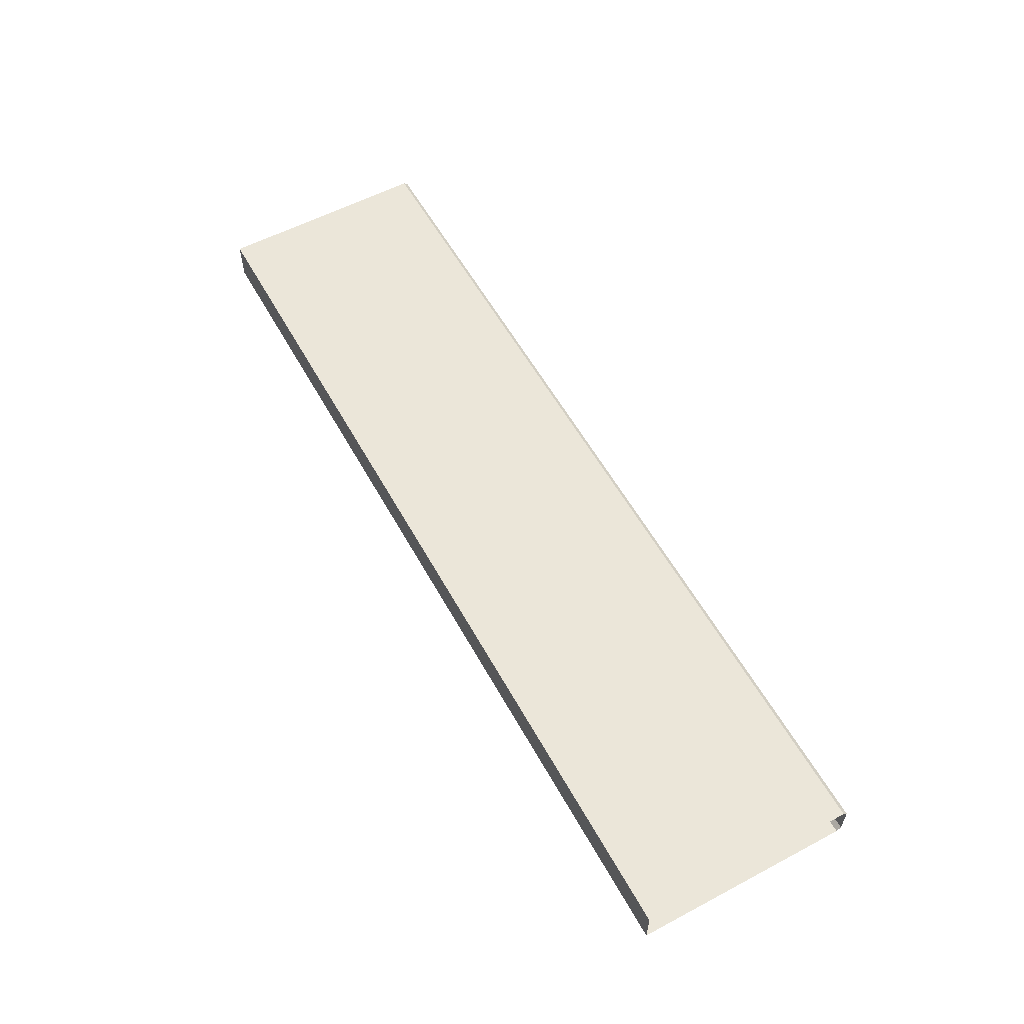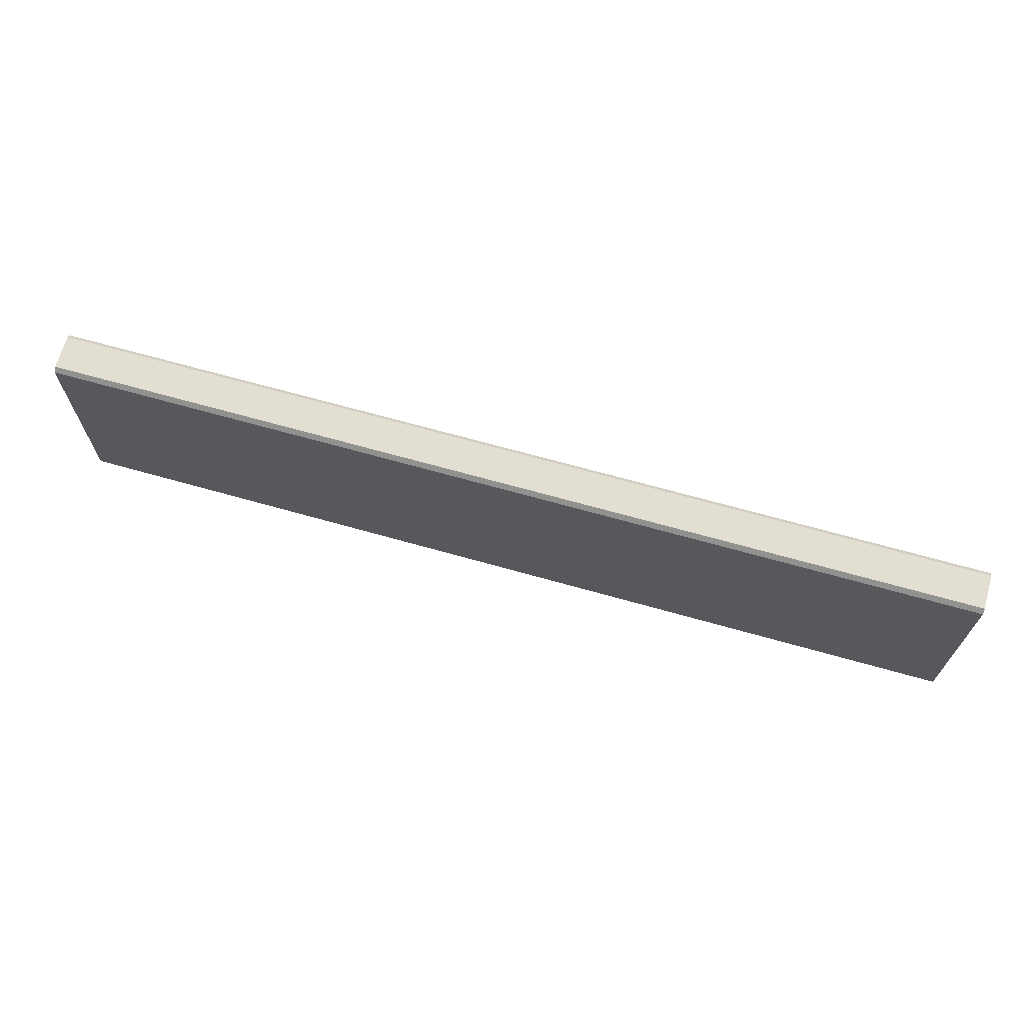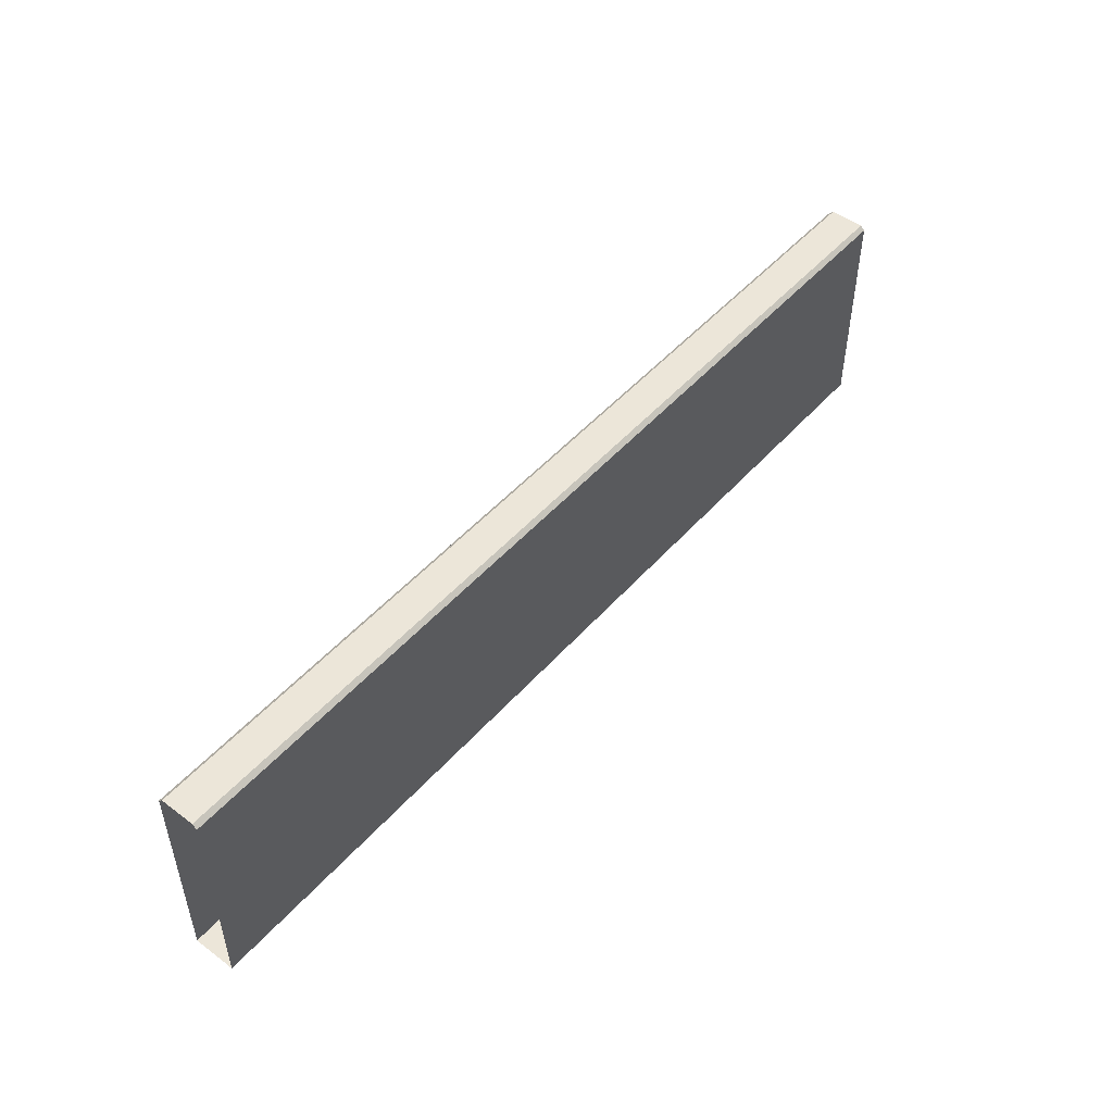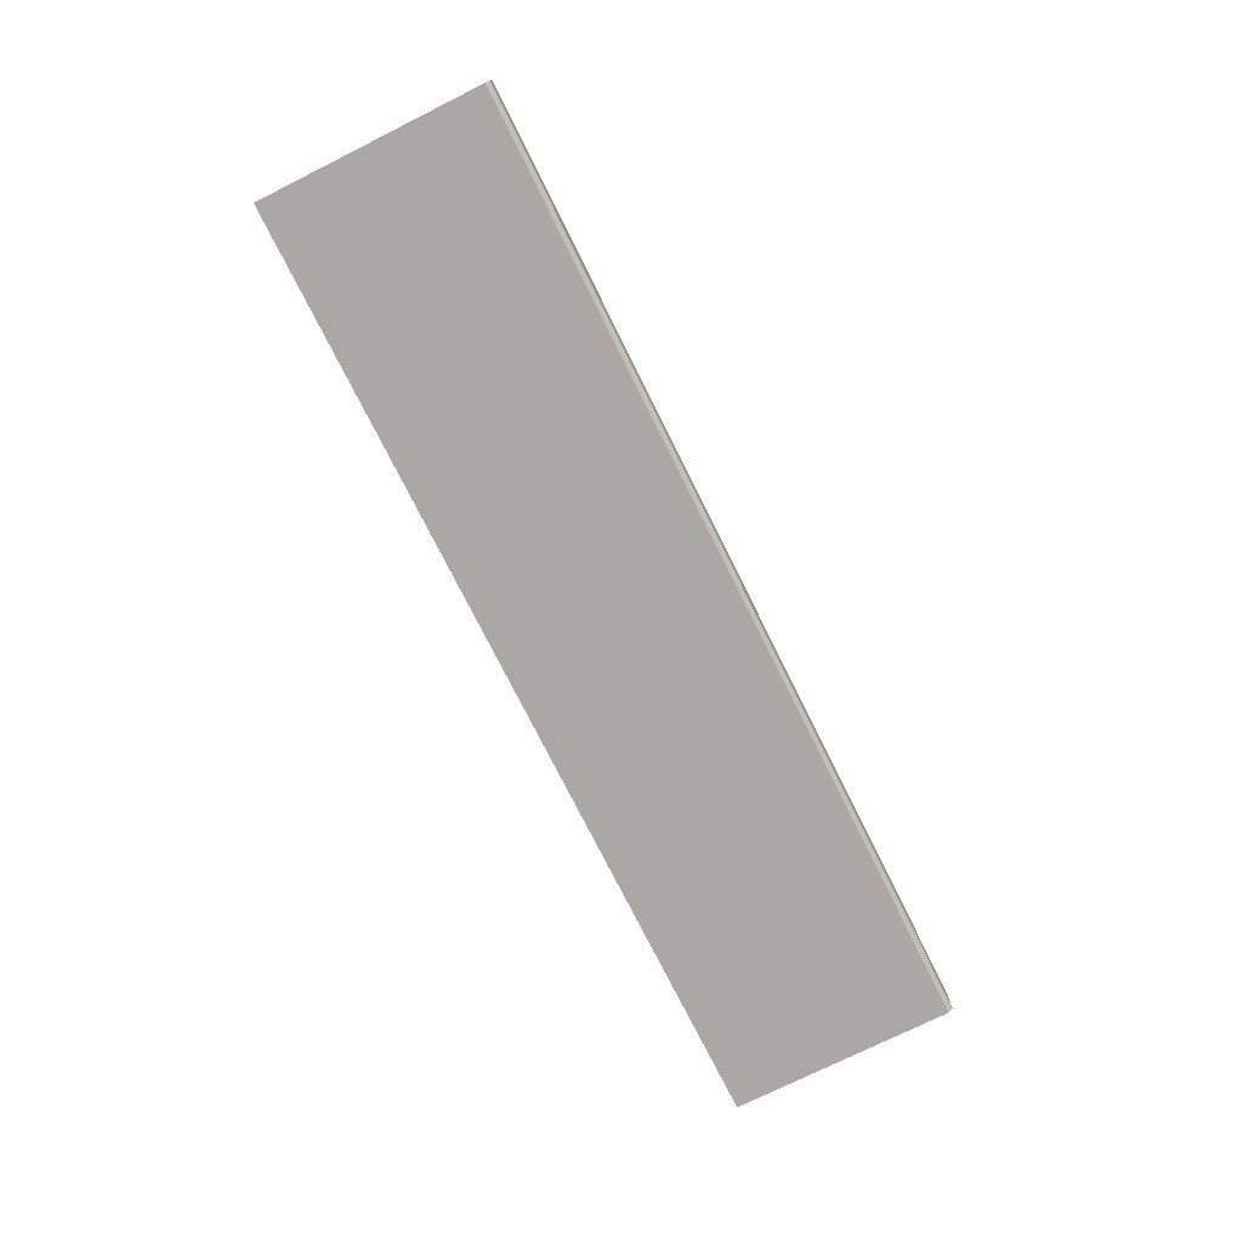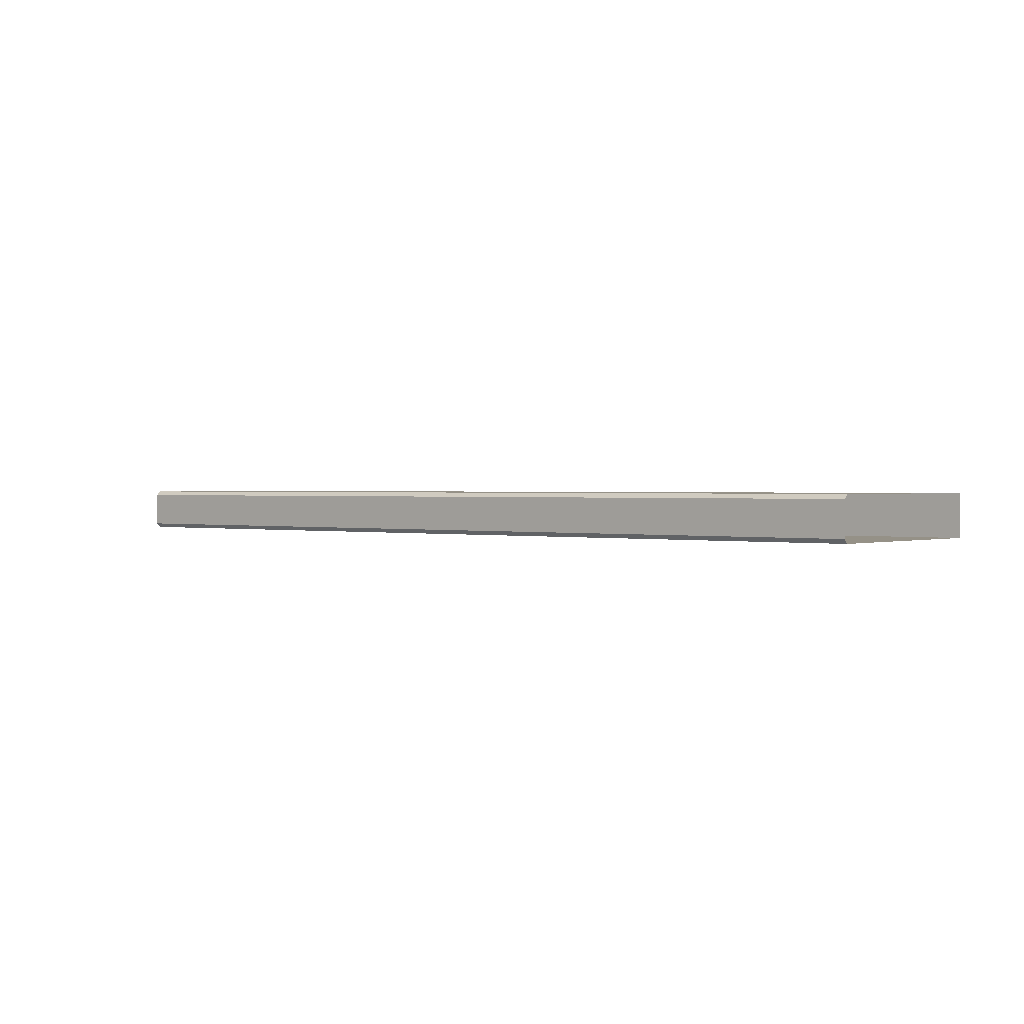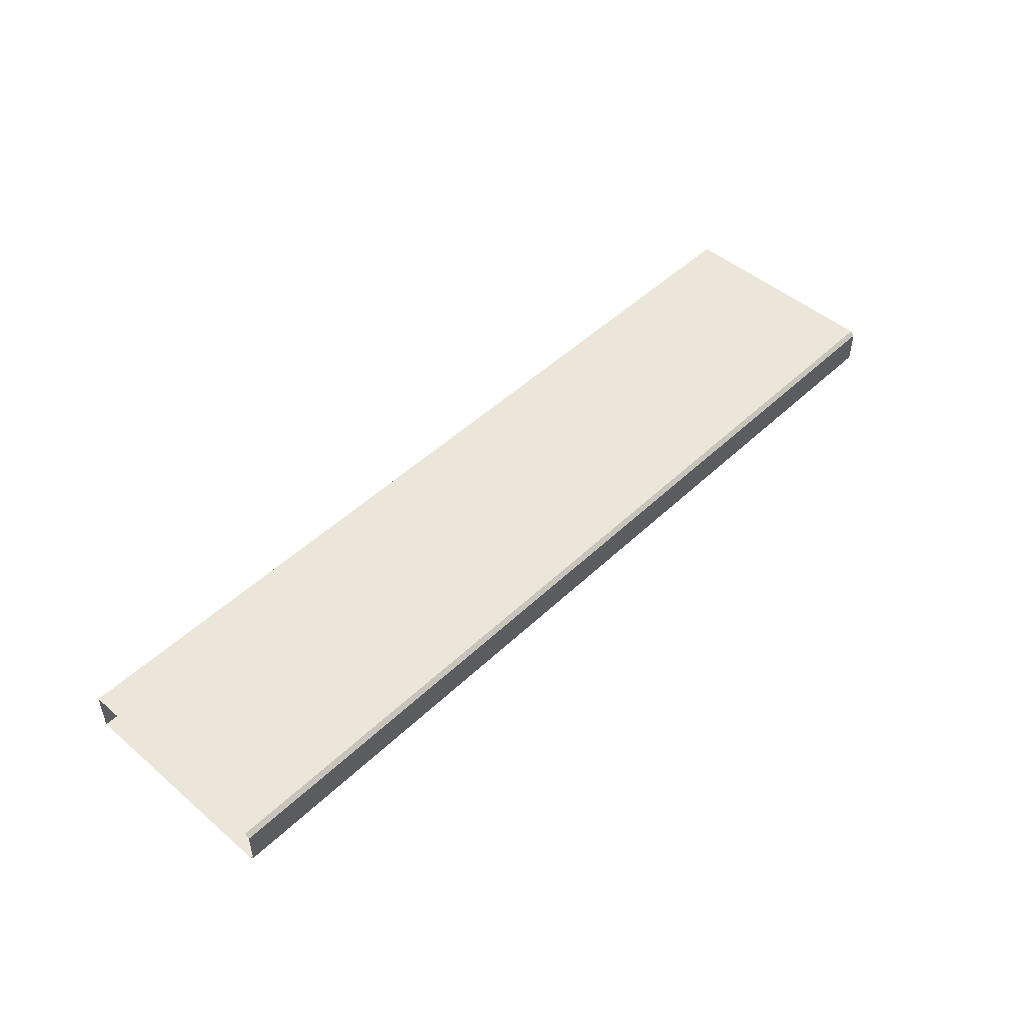
<metadata>
{"format":"obj","ext":"obj","renderer":"f3d","projection":"perspective","resolution":1024,"background":"white","views":[{"elev":57.5,"azim":-118.8,"up":"+Y"},{"elev":67.8,"azim":15.8,"up":"+Z"},{"elev":49.2,"azim":-50.5,"up":"+Z"},{"elev":-75.0,"azim":-63.5,"up":"+Y"},{"elev":0.9,"azim":40.1,"up":"+Y"},{"elev":48.4,"azim":-46.5,"up":"+Y"}]}
</metadata>
<code>
v -209.9 364.7 -0
v 209.9 364.7 -0
v -209.9 345.3 -0
v 209.9 345.3 -0
v -209.9 345.3 98.07
v -209.9 347.3 100
v 209.9 347.3 100
v 209.9 345.3 98.07
v -209.9 362.7 100
v -209.9 364.7 98.07
v 209.9 364.7 98.07
v 209.9 362.7 100
f 6 7 12 9
f 10 11 2 1
f 1 2 4 3
f 3 4 8 5
f 6 5 8 7
f 10 9 12 11

</code>
